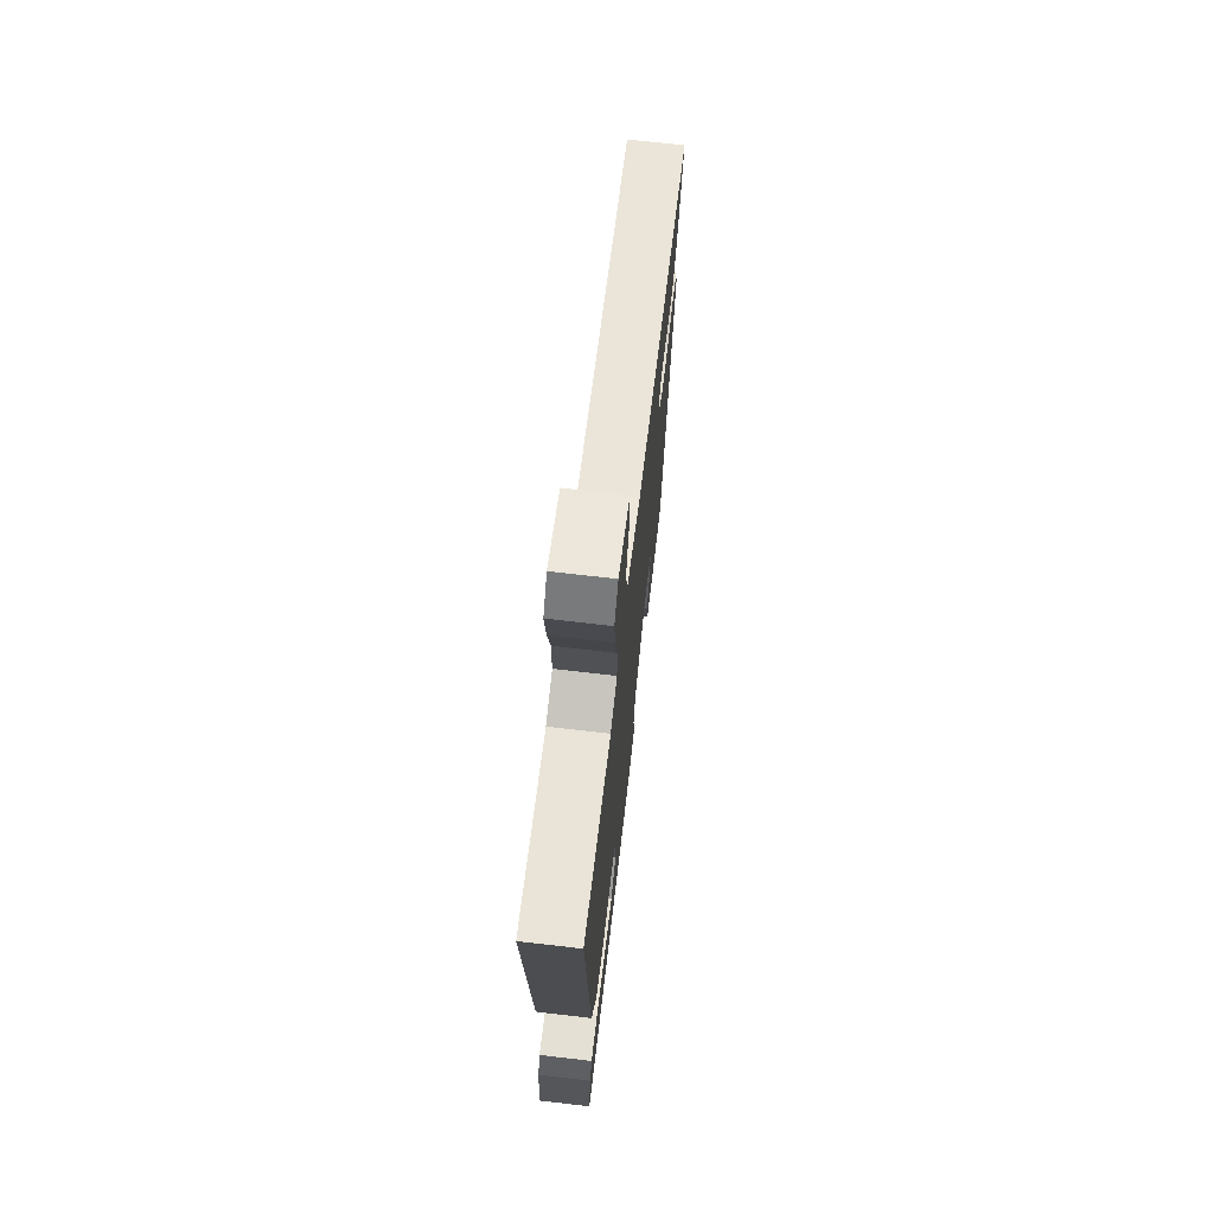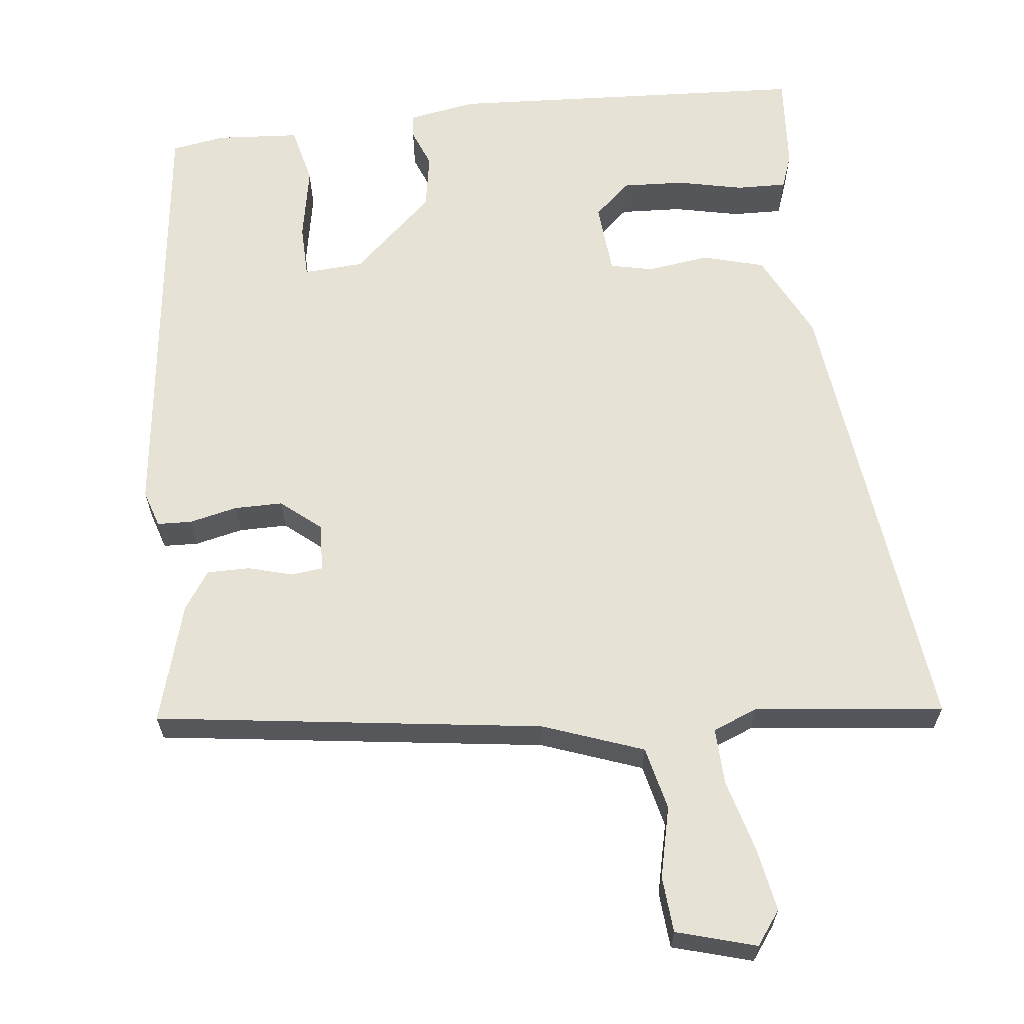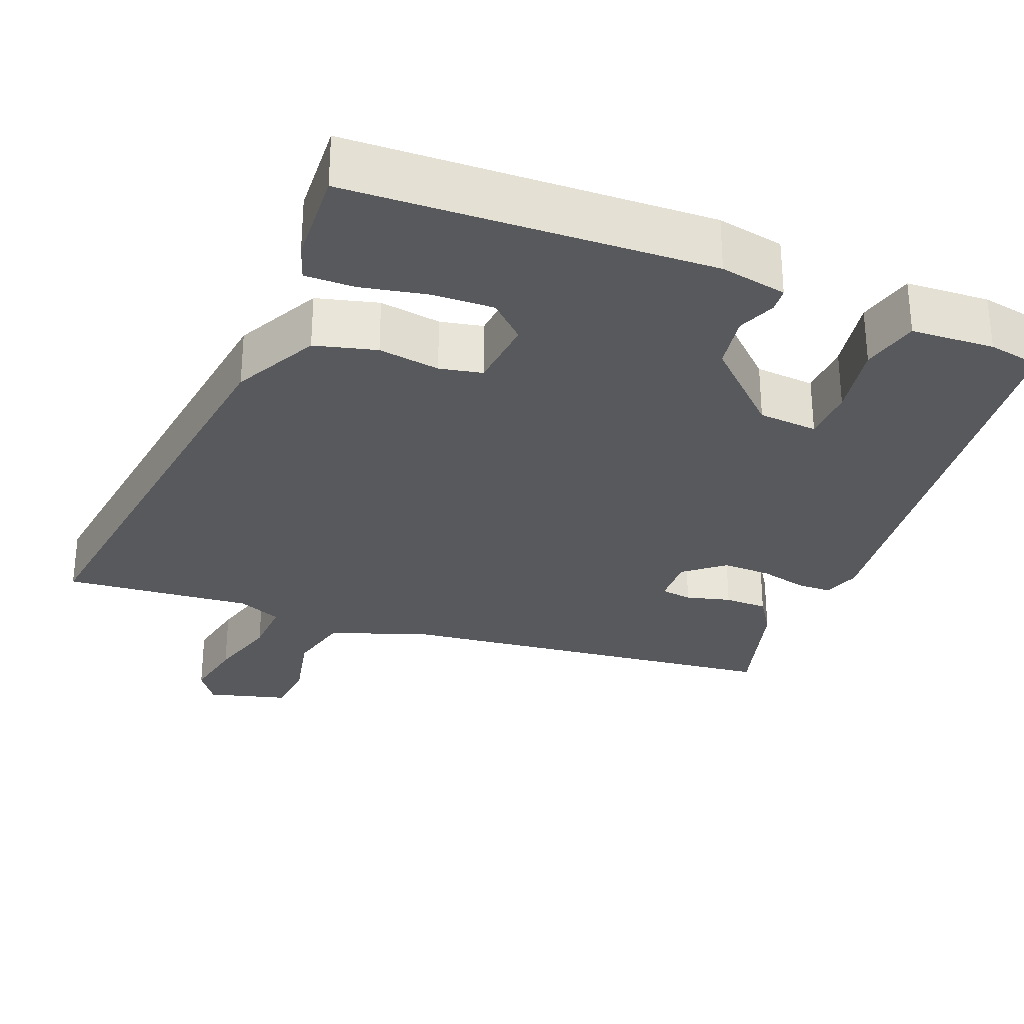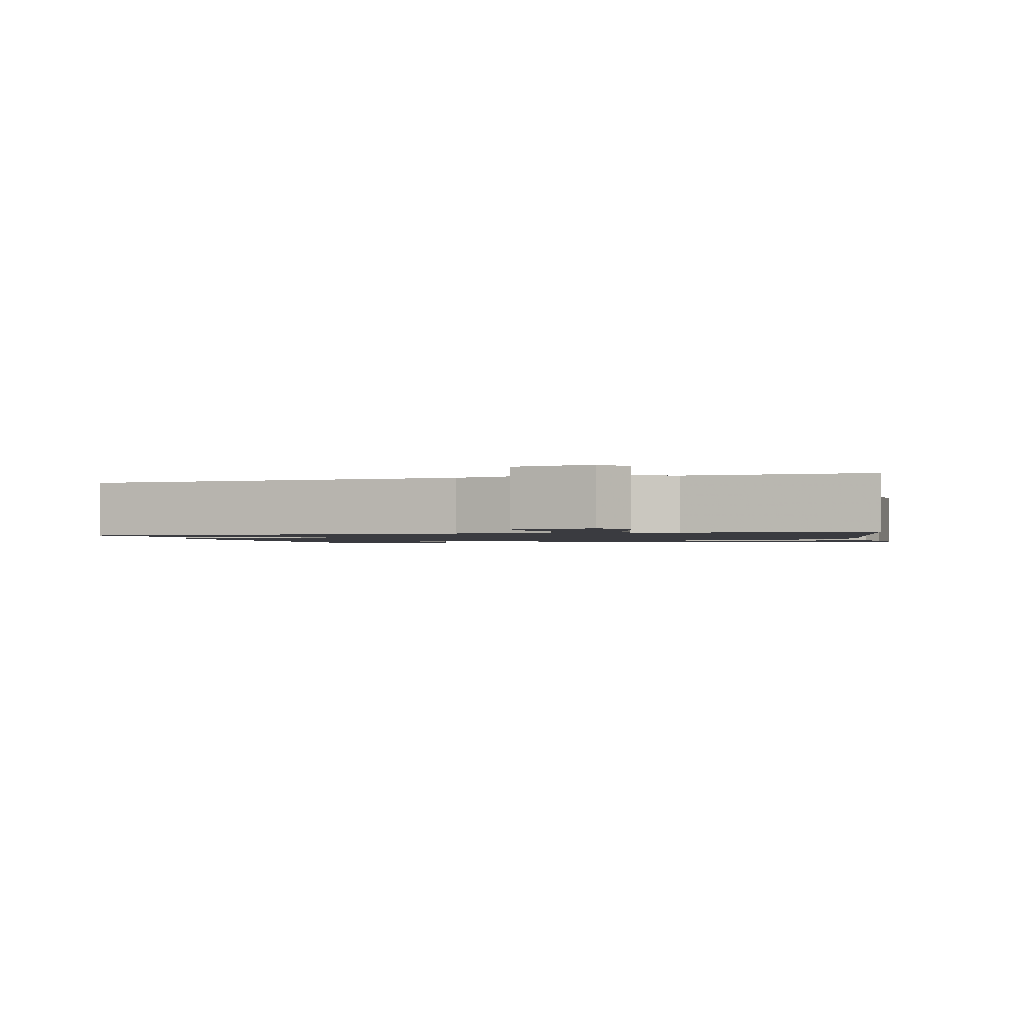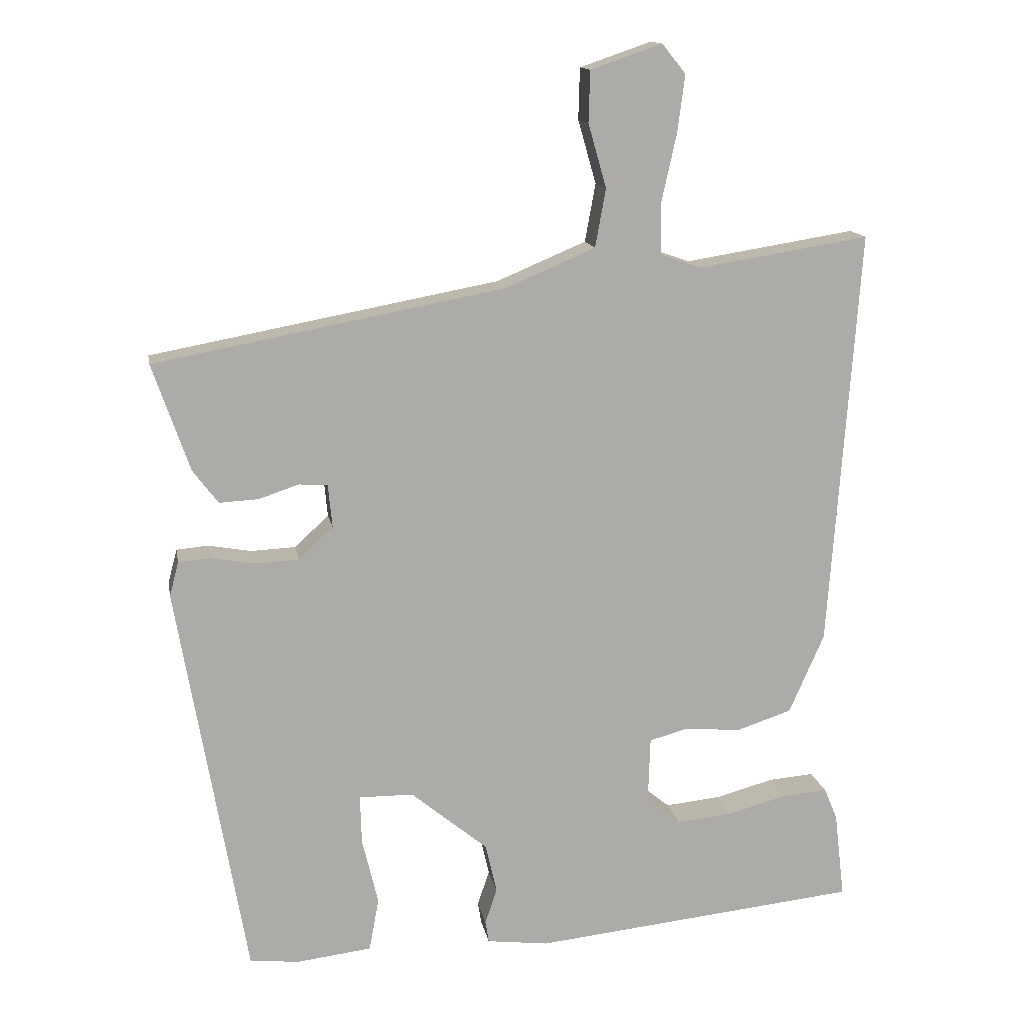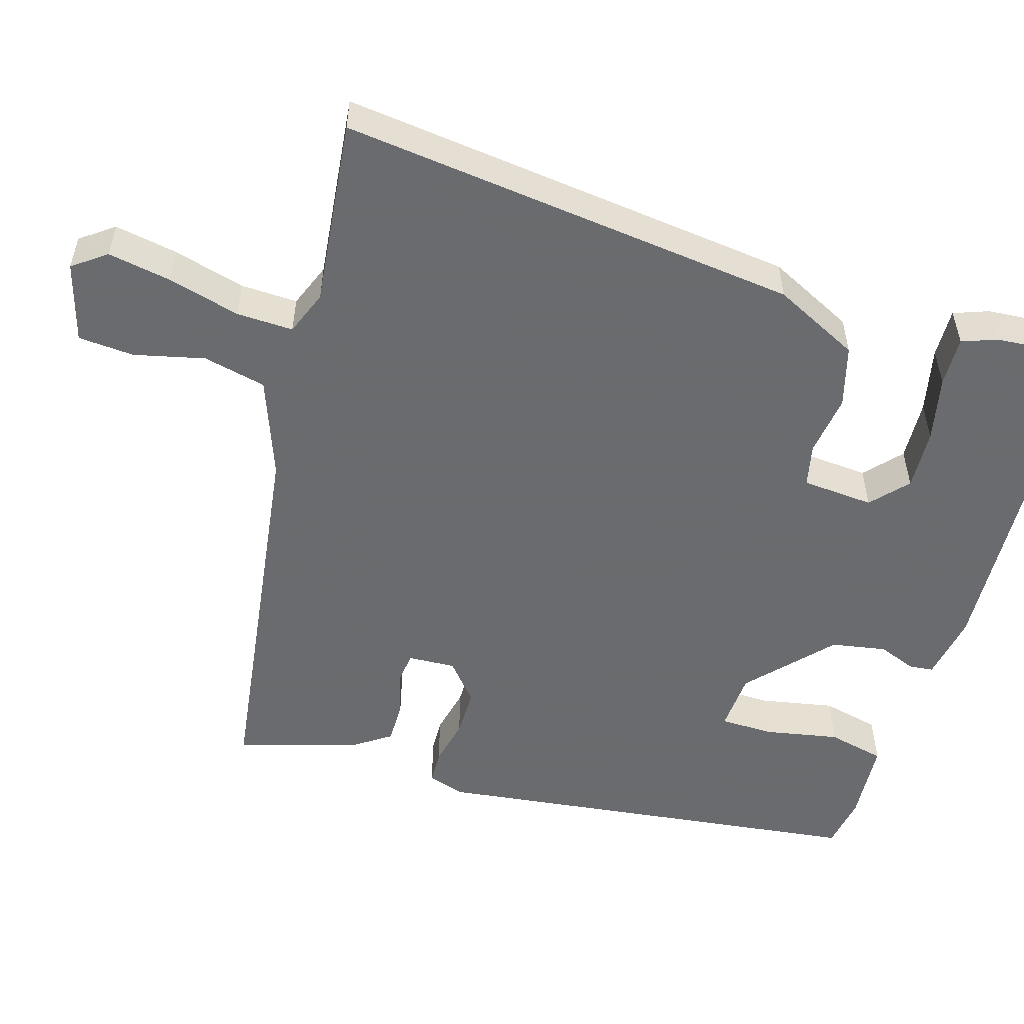
<metadata>
{"format":"obj","ext":"obj","renderer":"f3d","projection":"perspective","resolution":1024,"background":"white","views":[{"elev":70.5,"azim":96.6,"up":"+Z"},{"elev":63.7,"azim":-9.3,"up":"+Y"},{"elev":-29.8,"azim":154.8,"up":"+Y"},{"elev":-1.4,"azim":9.5,"up":"+Y"},{"elev":14.0,"azim":-10.1,"up":"+Z"},{"elev":-53.3,"azim":70.6,"up":"+Y"}]}
</metadata>
<code>
v -0.414 0.07 -0.513
v -0.512 0.07 0.056
v -0.499 0.07 0.105
v -0.454 0.07 0.109
v -0.391 0.07 0.098
v -0.328 0.07 0.101
v -0.279 0.07 0.146
v -0.285 0.07 0.208
v -0.326 0.07 0.211
v -0.383 0.07 0.192
v -0.439 0.07 0.189
v -0.475 0.07 0.237
v -0.528 0.07 0.39
v -0.028 0.07 0.483
v 0.1 0.07 0.537
v 0.115 0.07 0.62
v 0.089 0.07 0.711
v 0.091 0.07 0.784
v 0.193 0.07 0.819
v 0.227 0.07 0.777
v 0.216 0.07 0.694
v 0.195 0.07 0.599
v 0.196 0.07 0.525
v 0.255 0.07 0.505
v 0.499 0.07 0.544
v 0.457 0.07 -0.057
v 0.407 0.07 -0.171
v 0.328 0.07 -0.197
v 0.247 0.07 -0.19
v 0.192 0.07 -0.205
v 0.189 0.07 -0.299
v 0.238 0.07 -0.339
v 0.318 0.07 -0.331
v 0.403 0.07 -0.308
v 0.468 0.07 -0.303
v 0.487 0.07 -0.348
v 0.502 0.07 -0.473
v 0.033 0.07 -0.522
v -0.055 0.07 -0.511
v -0.06 0.07 -0.48
v -0.043 0.07 -0.429
v -0.059 0.07 -0.358
v -0.169 0.07 -0.267
v -0.247 0.07 -0.266
v -0.245 0.07 -0.336
v -0.222 0.07 -0.432
v -0.236 0.07 -0.508
v -0.344 0.07 -0.521
v -0.414 0 -0.513
v -0.512 0 0.056
v -0.499 0 0.105
v -0.454 0 0.109
v -0.391 0 0.098
v -0.328 0 0.101
v -0.279 0 0.146
v -0.285 0 0.208
v -0.326 0 0.211
v -0.383 0 0.192
v -0.439 0 0.189
v -0.475 0 0.237
v -0.528 0 0.39
v -0.028 0 0.483
v 0.1 0 0.537
v 0.115 0 0.62
v 0.089 0 0.711
v 0.091 0 0.784
v 0.193 0 0.819
v 0.227 0 0.777
v 0.216 0 0.694
v 0.195 0 0.599
v 0.196 0 0.525
v 0.255 0 0.505
v 0.499 0 0.544
v 0.457 0 -0.057
v 0.407 0 -0.171
v 0.328 0 -0.197
v 0.247 0 -0.19
v 0.192 0 -0.205
v 0.189 0 -0.299
v 0.238 0 -0.339
v 0.318 0 -0.331
v 0.403 0 -0.308
v 0.468 0 -0.303
v 0.487 0 -0.348
v 0.502 0 -0.473
v 0.033 0 -0.522
v -0.055 0 -0.511
v -0.06 0 -0.48
v -0.043 0 -0.429
v -0.059 0 -0.358
v -0.169 0 -0.267
v -0.247 0 -0.266
v -0.245 0 -0.336
v -0.222 0 -0.432
v -0.236 0 -0.508
v -0.344 0 -0.521
f 3 4 5
f 2 3 5
f 1 2 5
f 48 1 5
f 47 48 5
f 46 47 5
f 45 46 5
f 44 45 5 6
f 43 44 6 7
f 42 43 7 8
f 39 40 41
f 38 39 41
f 37 38 41
f 36 37 41
f 35 36 41
f 34 35 41
f 33 34 41
f 32 33 41
f 31 32 41 42
f 30 31 42 8
f 27 28 29
f 26 27 29
f 25 26 29
f 24 25 29
f 29 30 8
f 24 29 8
f 23 24 8
f 20 21 22
f 19 20 22
f 18 19 22
f 17 18 22
f 16 17 22
f 15 16 22 23
f 23 8 9
f 15 23 9
f 14 15 9
f 12 13 14
f 11 12 14
f 10 11 14
f 9 10 14
f 53 52 51
f 53 51 50
f 53 50 49
f 53 49 96
f 53 96 95
f 53 95 94
f 53 94 93
f 54 53 93 92
f 55 54 92 91
f 56 55 91 90
f 89 88 87
f 89 87 86
f 89 86 85
f 89 85 84
f 89 84 83
f 89 83 82
f 89 82 81
f 89 81 80
f 90 89 80 79
f 56 90 79 78
f 77 76 75
f 77 75 74
f 77 74 73
f 77 73 72
f 56 78 77
f 56 77 72
f 56 72 71
f 70 69 68
f 70 68 67
f 70 67 66
f 70 66 65
f 70 65 64
f 71 70 64 63
f 57 56 71
f 57 71 63
f 57 63 62
f 62 61 60
f 62 60 59
f 62 59 58
f 62 58 57
f 1 49 50 2
f 2 50 51 3
f 3 51 52 4
f 4 52 53 5
f 5 53 54 6
f 6 54 55 7
f 7 55 56 8
f 8 56 57 9
f 9 57 58 10
f 10 58 59 11
f 11 59 60 12
f 12 60 61 13
f 13 61 62 14
f 14 62 63 15
f 15 63 64 16
f 16 64 65 17
f 17 65 66 18
f 18 66 67 19
f 19 67 68 20
f 20 68 69 21
f 21 69 70 22
f 22 70 71 23
f 23 71 72 24
f 24 72 73 25
f 25 73 74 26
f 26 74 75 27
f 27 75 76 28
f 28 76 77 29
f 29 77 78 30
f 30 78 79 31
f 31 79 80 32
f 32 80 81 33
f 33 81 82 34
f 34 82 83 35
f 35 83 84 36
f 36 84 85 37
f 37 85 86 38
f 38 86 87 39
f 39 87 88 40
f 40 88 89 41
f 41 89 90 42
f 42 90 91 43
f 43 91 92 44
f 44 92 93 45
f 45 93 94 46
f 46 94 95 47
f 47 95 96 48
f 48 96 49 1

</code>
